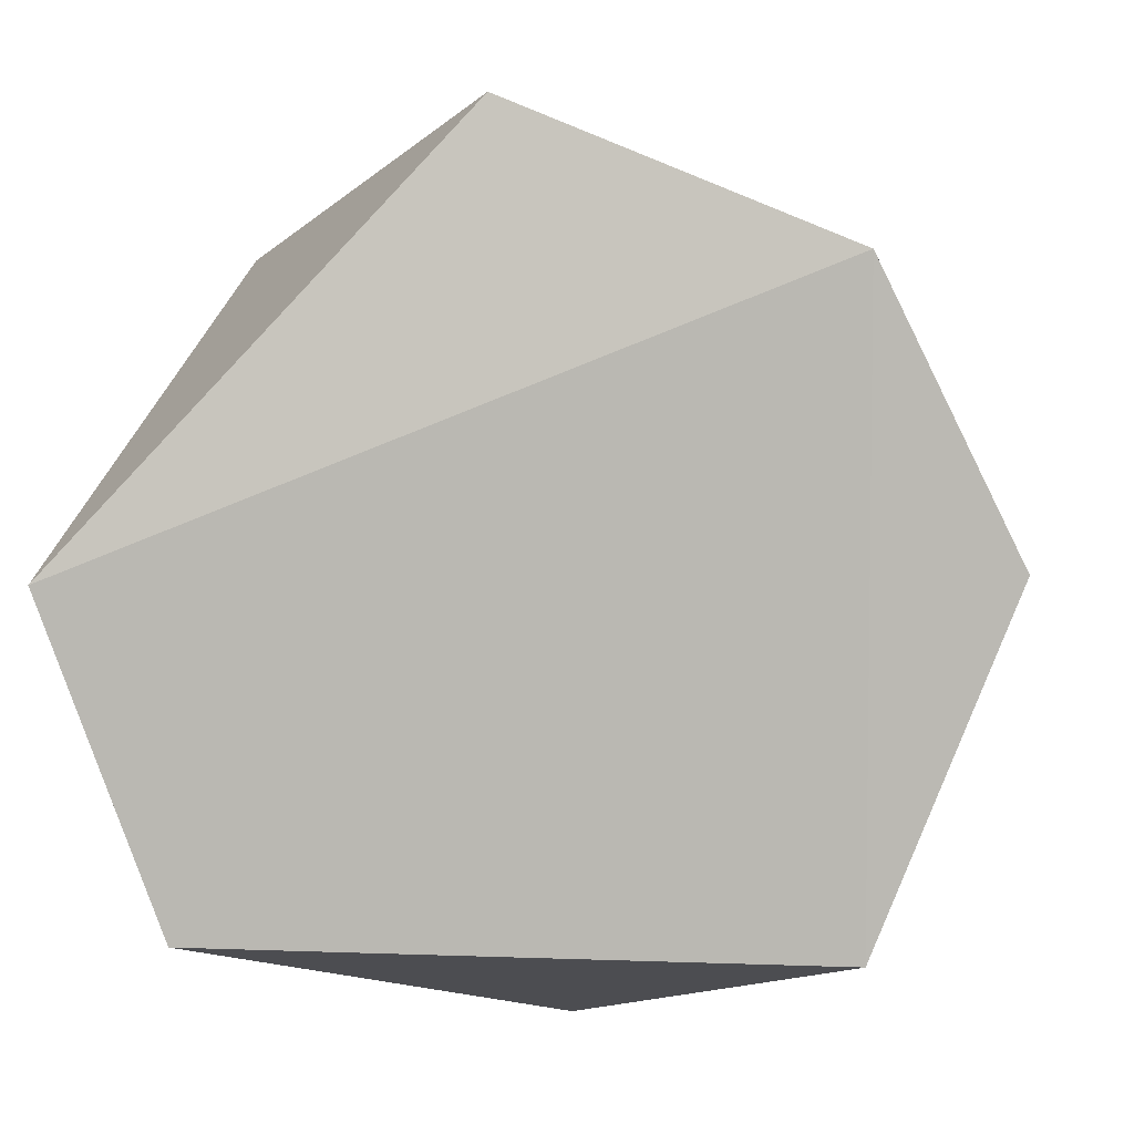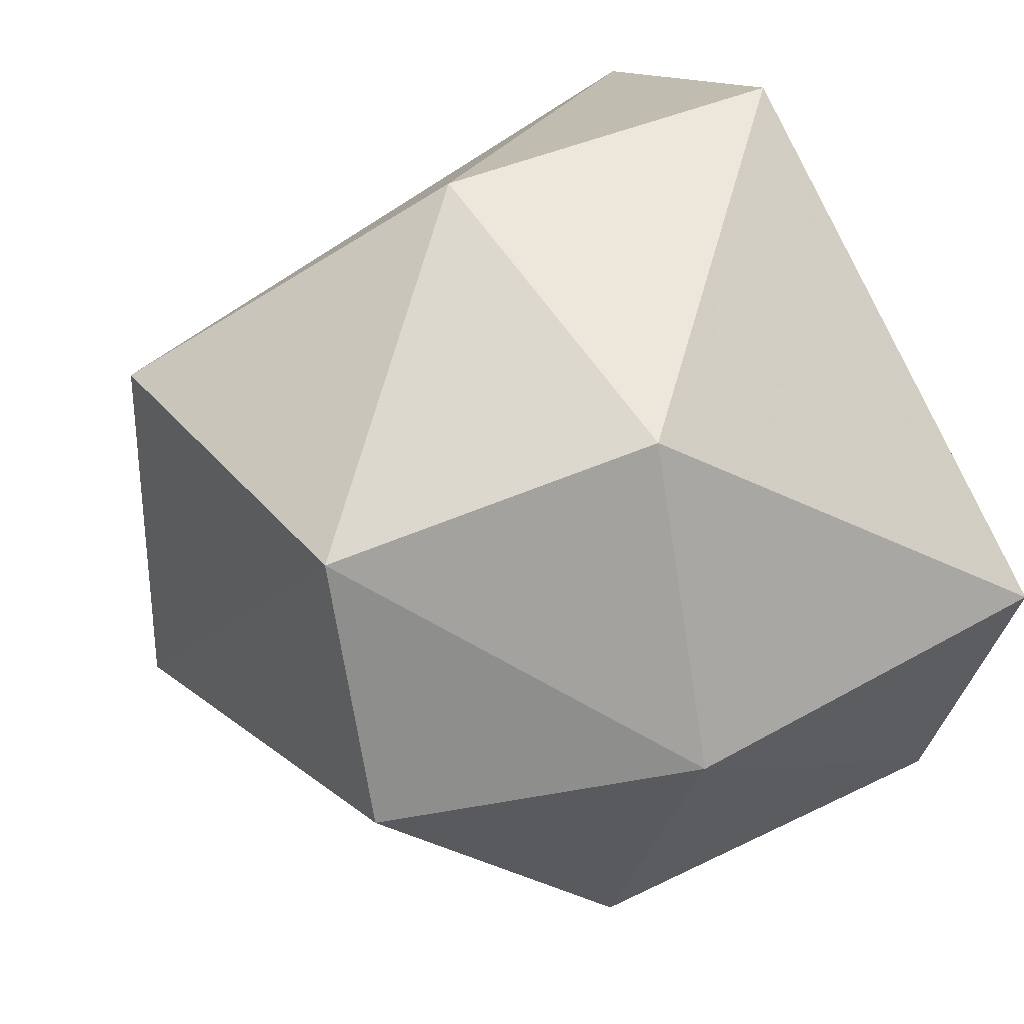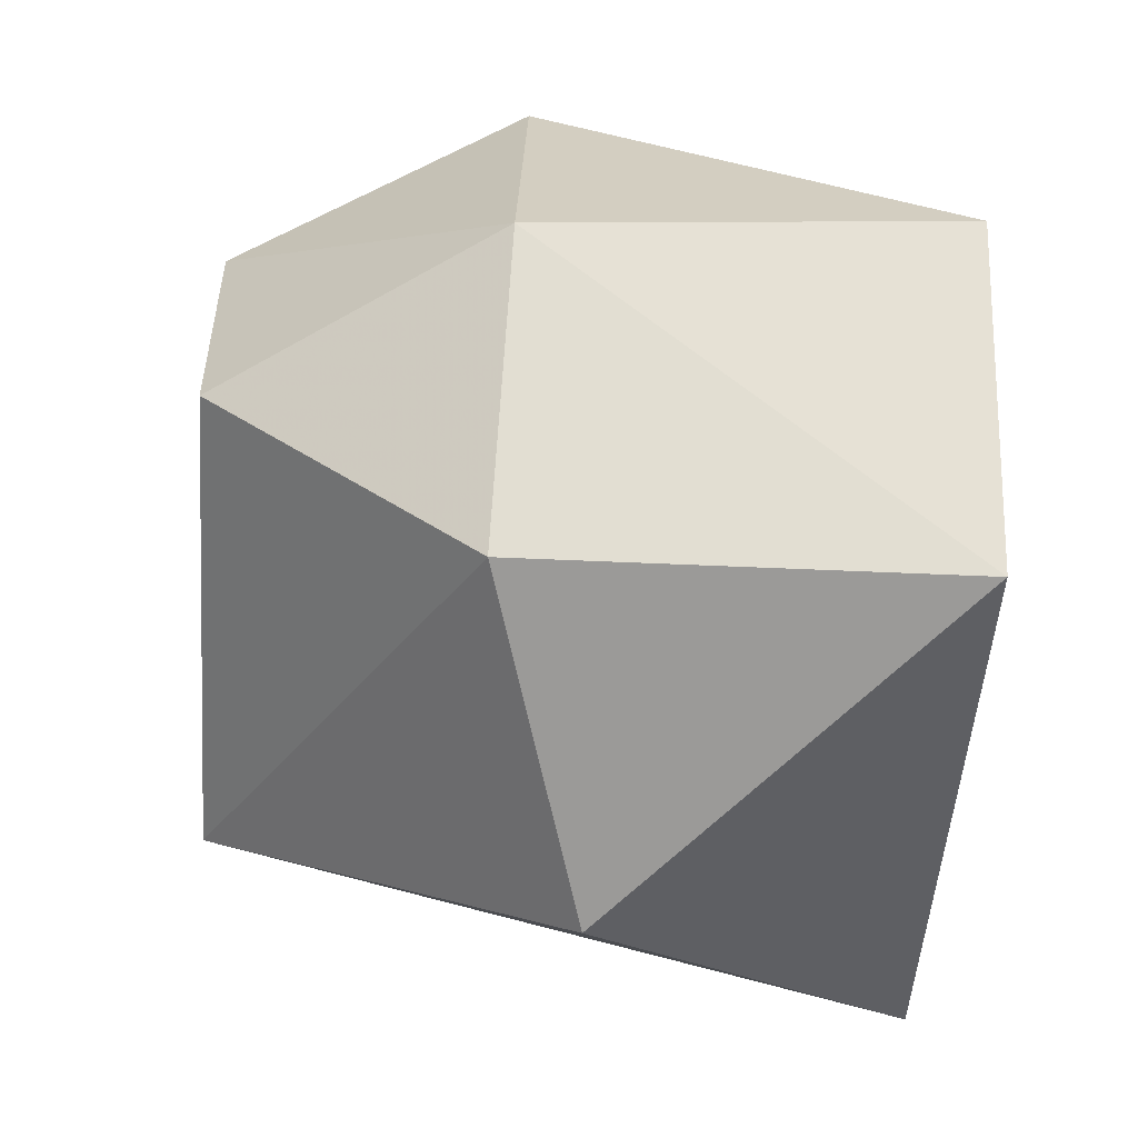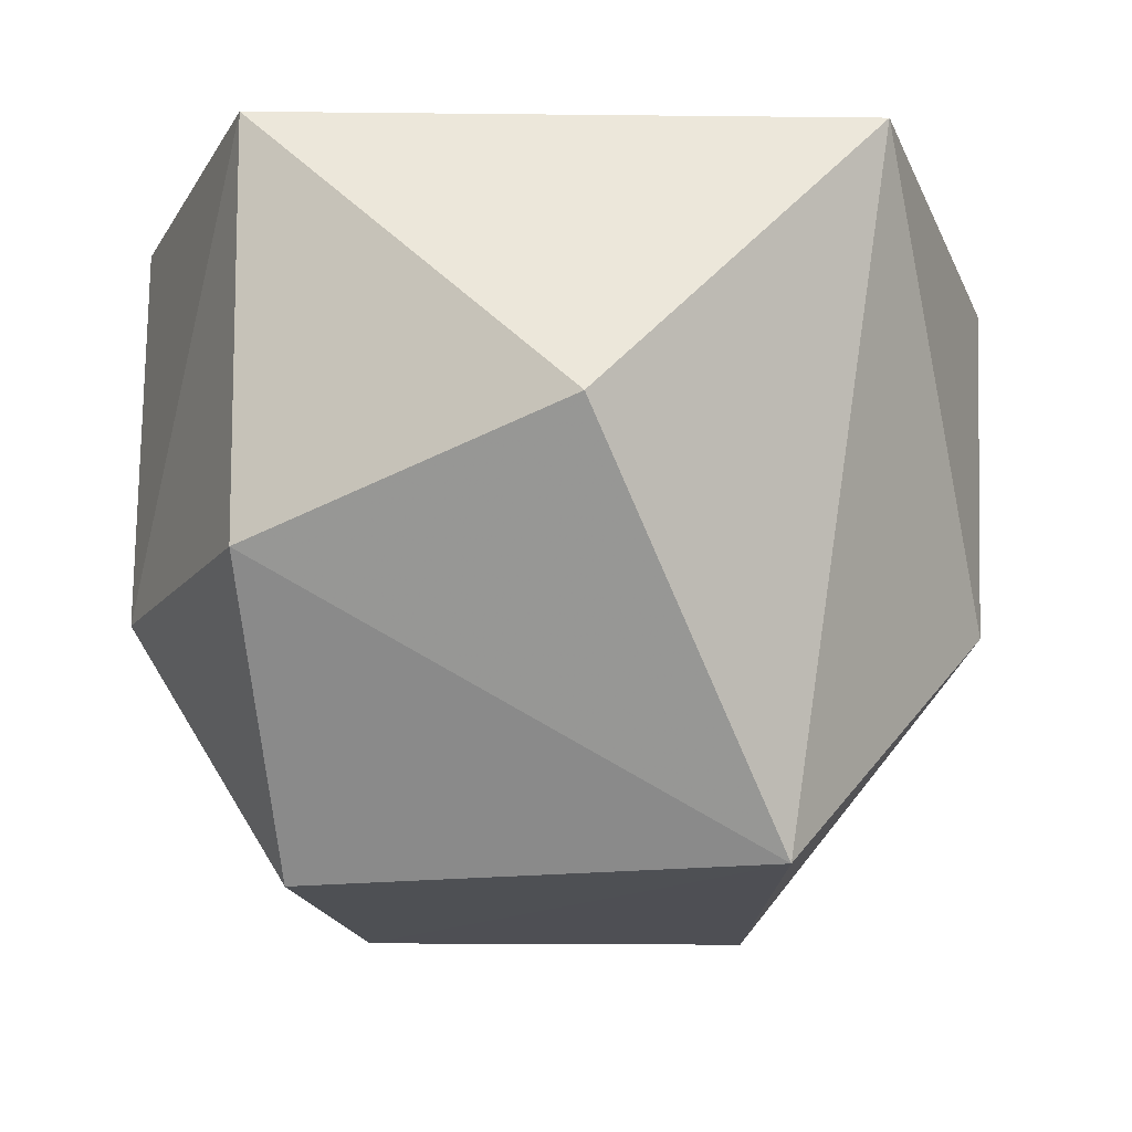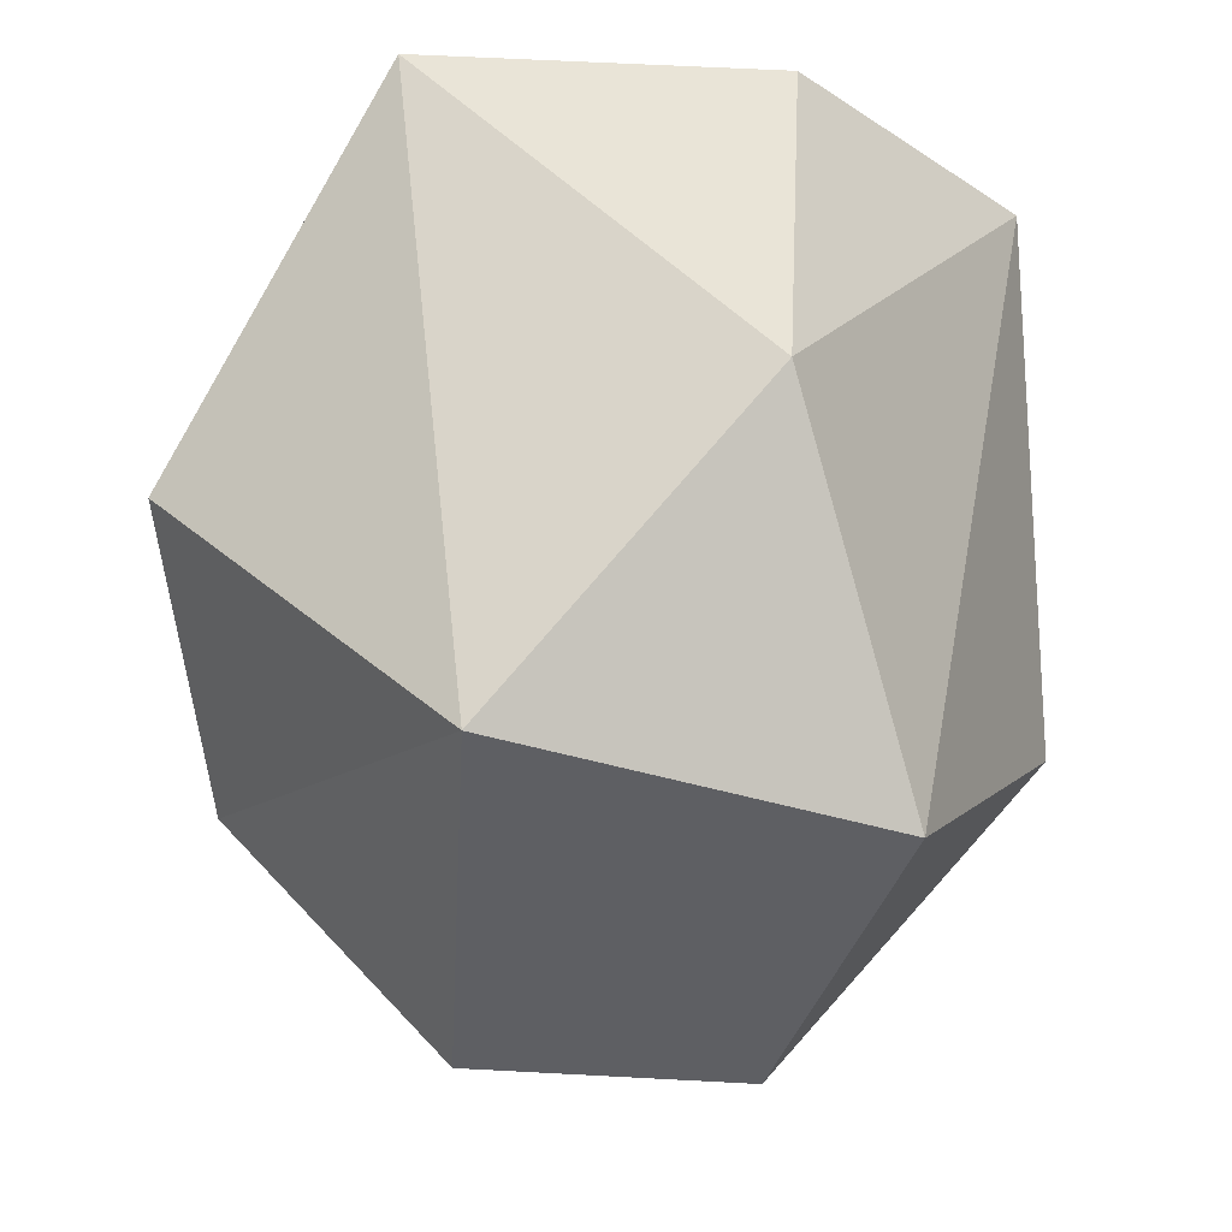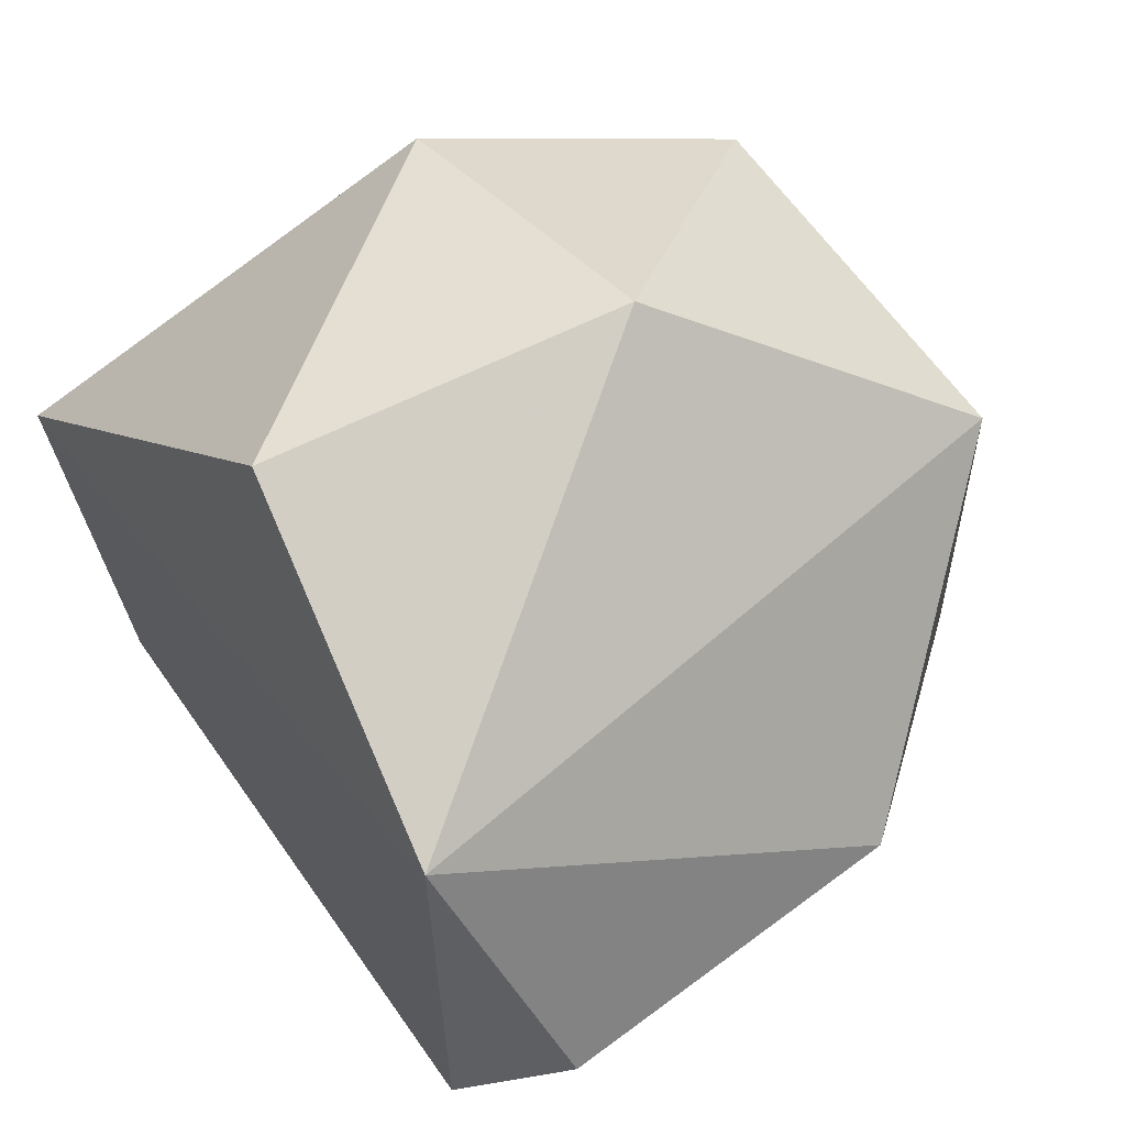
<metadata>
{"format":"obj","ext":"obj","renderer":"f3d","projection":"perspective","resolution":1024,"background":"white","views":[{"elev":5.8,"azim":-173.2,"up":"+Z"},{"elev":36.6,"azim":55.6,"up":"+Z"},{"elev":-45.3,"azim":86.9,"up":"+Z"},{"elev":-18.4,"azim":178.8,"up":"+Y"},{"elev":-42.0,"azim":-108.2,"up":"+Y"},{"elev":62.9,"azim":-124.9,"up":"+Z"}]}
</metadata>
<code>
g Generated convex submesh 1
v 0.1205 0.005649 -0.03167
v -0.2054 0.2989 0.01279
v 0.01279 0.2989 0.2054
v 0.1421 0.3257 -0.1421
v -0.09587 0.00439 -0.08947
v -0.08948 0.004364 0.09585
v 0.1457 0.1388 0.1393
v -0.006376 0.1705 -0.205
v -0.1421 0.3257 -0.1421
v 0.1988 0.3245 0.006389
v -0.1421 0.3257 0.1421
v -0.1973 0.1324 0.006302
v 0.1391 0.1262 -0.1391
v -0.006337 0.1324 0.1973
v 0.08947 0.004396 0.09587
v 0.1973 0.1324 -0.00634
g Generated convex submesh 1_0
f 16 7 15
f 9 8 5
f 9 4 8
f 10 3 7
f 11 9 2
f 11 4 9
f 11 10 4
f 11 3 10
f 12 5 6
f 12 9 5
f 12 2 9
f 12 11 2
f 12 6 11
f 13 1 5
f 13 8 4
f 13 5 8
f 14 7 3
f 14 11 6
f 14 3 11
f 15 5 1
f 15 6 5
f 15 7 14
f 15 14 6
f 16 4 10
f 16 10 7
f 16 1 13
f 16 13 4
f 16 15 1

</code>
